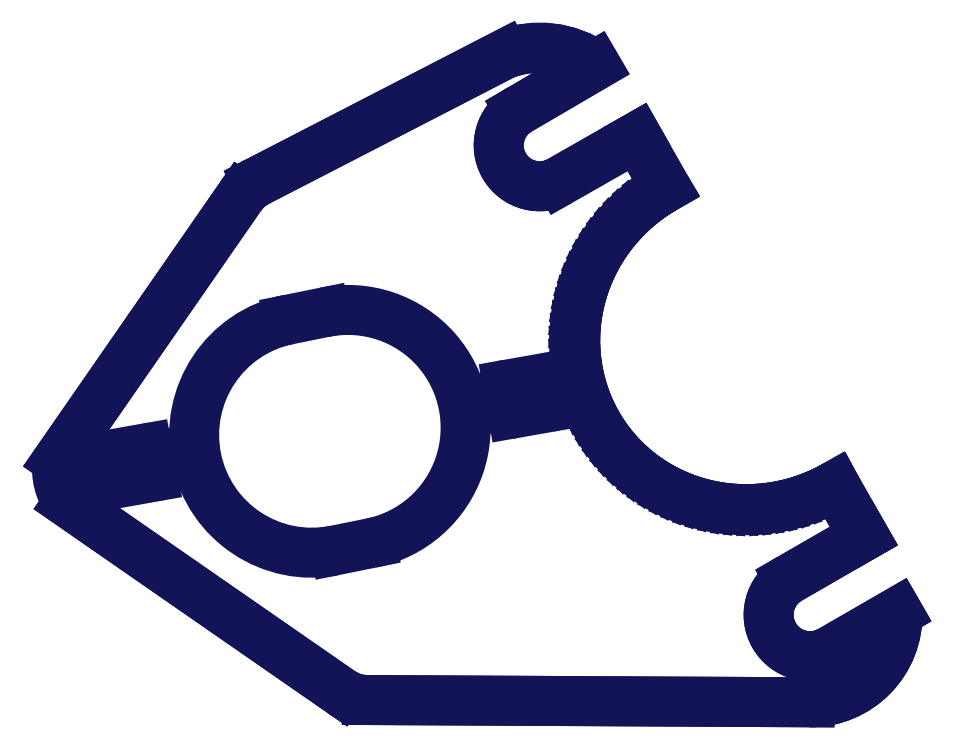
<metadata>
{"format":"dxf","ext":"dxf","renderer":"ezdxf+matplotlib","layout":"modelspace","background":"white","min_lineweight":24,"dpi":150}
</metadata>
<code>
0
SECTION
2
ENTITIES
0
LINE
8
SLD-0
10
59.62
20
82.77
30
0
11
32.79
21
68.93
31
0
0
LINE
8
SLD-0
10
30.97
20
67.34
30
0
11
11.09
21
38.66
31
0
0
LINE
8
SLD-0
10
12.23
20
34.02
30
0
11
41.89
21
13.46
31
0
0
LINE
8
SLD-0
10
44.71
20
12.57
30
0
11
92.84
21
12.33
31
0
0
LINE
8
SLD-0
10
102.4
20
22.13
30
0
11
95.14
21
17.94
31
0
0
LINE
8
SLD-0
10
90.64
20
25.73
30
0
11
98.73
21
30.4
31
0
0
LINE
8
SLD-0
10
98.73
20
30.4
30
0
11
95.61
21
35.89
31
0
0
LINE
8
SLD-0
10
77.18
20
68.31
30
0
11
74.07
21
73.79
31
0
0
LINE
8
SLD-0
10
74.07
20
73.79
30
0
11
65.72
21
69.03
31
0
0
LINE
8
SLD-0
10
61.27
20
76.74
30
0
11
69.56
21
81.59
31
0
0
LINE
8
SLD-0
10
95.61
20
35.89
30
0
11
94.5
21
35.3
31
0
0
LINE
8
SLD-0
10
94.5
20
35.3
30
0
11
93.36
21
34.79
31
0
0
LINE
8
SLD-0
10
93.36
20
34.79
30
0
11
92.18
21
34.35
31
0
0
LINE
8
SLD-0
10
92.18
20
34.35
30
0
11
90.98
21
33.99
31
0
0
LINE
8
SLD-0
10
90.98
20
33.99
30
0
11
89.76
21
33.7
31
0
0
LINE
8
SLD-0
10
89.76
20
33.7
30
0
11
88.53
21
33.49
31
0
0
LINE
8
SLD-0
10
88.53
20
33.49
30
0
11
87.29
21
33.37
31
0
0
LINE
8
SLD-0
10
87.29
20
33.37
30
0
11
86.04
21
33.32
31
0
0
LINE
8
SLD-0
10
86.04
20
33.32
30
0
11
84.8
21
33.36
31
0
0
LINE
8
SLD-0
10
84.8
20
33.36
30
0
11
83.56
21
33.47
31
0
0
LINE
8
SLD-0
10
83.56
20
33.47
30
0
11
82.34
21
33.66
31
0
0
LINE
8
SLD-0
10
82.34
20
33.66
30
0
11
81.13
21
33.94
31
0
0
LINE
8
SLD-0
10
81.13
20
33.94
30
0
11
79.94
21
34.29
31
0
0
LINE
8
SLD-0
10
79.94
20
34.29
30
0
11
78.78
21
34.71
31
0
0
LINE
8
SLD-0
10
78.78
20
34.71
30
0
11
77.66
21
35.21
31
0
0
LINE
8
SLD-0
10
77.66
20
35.21
30
0
11
76.57
21
35.79
31
0
0
LINE
8
SLD-0
10
76.57
20
35.79
30
0
11
75.53
21
36.43
31
0
0
LINE
8
SLD-0
10
75.53
20
36.43
30
0
11
74.53
21
37.14
31
0
0
LINE
8
SLD-0
10
74.53
20
37.14
30
0
11
73.58
21
37.92
31
0
0
LINE
8
SLD-0
10
73.58
20
37.92
30
0
11
72.68
21
38.75
31
0
0
LINE
8
SLD-0
10
72.68
20
38.75
30
0
11
71.85
21
39.64
31
0
0
LINE
8
SLD-0
10
71.85
20
39.64
30
0
11
71.08
21
40.59
31
0
0
LINE
8
SLD-0
10
71.08
20
40.59
30
0
11
70.37
21
41.59
31
0
0
LINE
8
SLD-0
10
70.37
20
41.59
30
0
11
69.73
21
42.63
31
0
0
LINE
8
SLD-0
10
69.73
20
42.63
30
0
11
69.16
21
43.71
31
0
0
LINE
8
SLD-0
10
69.16
20
43.71
30
0
11
68.67
21
44.82
31
0
0
LINE
8
SLD-0
10
68.67
20
44.82
30
0
11
68.25
21
45.97
31
0
0
LINE
8
SLD-0
10
68.25
20
45.97
30
0
11
67.91
21
47.14
31
0
0
LINE
8
SLD-0
10
67.91
20
47.14
30
0
11
67.65
21
48.34
31
0
0
LINE
8
SLD-0
10
67.65
20
48.34
30
0
11
67.47
21
49.55
31
0
0
LINE
8
SLD-0
10
67.47
20
49.55
30
0
11
67.37
21
50.77
31
0
0
LINE
8
SLD-0
10
67.37
20
50.77
30
0
11
67.36
21
52
31
0
0
LINE
8
SLD-0
10
67.36
20
52
30
0
11
67.42
21
53.23
31
0
0
LINE
8
SLD-0
10
67.42
20
53.23
30
0
11
67.57
21
54.45
31
0
0
LINE
8
SLD-0
10
67.57
20
54.45
30
0
11
67.79
21
55.66
31
0
0
LINE
8
SLD-0
10
67.79
20
55.66
30
0
11
68.1
21
56.86
31
0
0
LINE
8
SLD-0
10
68.1
20
56.86
30
0
11
68.48
21
58.04
31
0
0
LINE
8
SLD-0
10
68.48
20
58.04
30
0
11
68.94
21
59.19
31
0
0
LINE
8
SLD-0
10
68.94
20
59.19
30
0
11
69.48
21
60.31
31
0
0
LINE
8
SLD-0
10
69.48
20
60.31
30
0
11
70.08
21
61.4
31
0
0
LINE
8
SLD-0
10
70.08
20
61.4
30
0
11
70.76
21
62.45
31
0
0
LINE
8
SLD-0
10
70.76
20
62.45
30
0
11
71.51
21
63.45
31
0
0
LINE
8
SLD-0
10
71.51
20
63.45
30
0
11
72.31
21
64.4
31
0
0
LINE
8
SLD-0
10
72.31
20
64.4
30
0
11
73.18
21
65.3
31
0
0
LINE
8
SLD-0
10
73.18
20
65.3
30
0
11
74.11
21
66.15
31
0
0
LINE
8
SLD-0
10
74.11
20
66.15
30
0
11
75.09
21
66.93
31
0
0
LINE
8
SLD-0
10
75.09
20
66.93
30
0
11
76.11
21
67.65
31
0
0
LINE
8
SLD-0
10
76.11
20
67.65
30
0
11
77.18
21
68.31
31
0
0
LINE
8
SLD-0
10
30.97
20
67.34
30
0
11
11.09
21
38.66
31
0
0
LINE
8
SLD-0
10
32.79
20
68.93
30
0
11
59.62
21
82.77
31
0
0
LINE
8
SLD-0
10
69.56
20
81.59
30
0
11
61.27
21
76.74
31
0
0
LINE
8
SLD-0
10
74.07
20
73.79
30
0
11
65.72
21
69.03
31
0
0
LINE
8
SLD-0
10
77.18
20
68.31
30
0
11
74.07
21
73.79
31
0
0
LINE
8
SLD-0
10
98.73
20
30.4
30
0
11
95.61
21
35.89
31
0
0
LINE
8
SLD-0
10
90.64
20
25.73
30
0
11
98.73
21
30.4
31
0
0
LINE
8
SLD-0
10
102.4
20
22.13
30
0
11
95.14
21
17.94
31
0
0
LINE
8
SLD-0
10
92.84
20
12.33
30
0
11
44.71
21
12.57
31
0
0
LINE
8
SLD-0
10
41.89
20
13.46
30
0
11
12.23
21
34.02
31
0
0
LINE
8
SLD-0
10
41.26
20
28.85
30
0
11
45.18
21
29.64
31
0
0
LINE
8
SLD-0
10
16.84
20
39.26
30
0
11
20.78
21
39.96
31
0
0
LINE
8
SLD-0
10
17.39
20
36.11
30
0
11
21.46
21
36.83
31
0
0
LINE
8
SLD-0
10
60.57
20
43.72
30
0
11
64.51
21
44.42
31
0
0
LINE
8
SLD-0
10
60.01
20
46.88
30
0
11
63.95
21
47.57
31
0
0
LINE
8
SLD-0
10
36.18
20
53.94
30
0
11
40.1
21
54.73
31
0
0
ARC
8
SLD-0
10
35.08
20
64.49
30
0
40
5
50
117.3
51
145.3
0
ARC
8
SLD-0
10
44.74
20
17.57
30
0
40
5
50
235.3
51
269.7
0
ARC
8
SLD-0
10
92.89
20
21.84
30
0
40
9.511
50
269.7
51
1.759
0
ARC
8
SLD-0
10
92.89
20
21.84
30
0
40
4.5
50
120
51
300
0
ARC
8
SLD-0
10
63.49
20
72.89
30
0
40
4.452
50
120
51
300
0
ARC
8
SLD-0
10
63.49
20
72.89
30
0
40
10.61
50
55.12
51
111.4
0
ARC
8
SLD-0
10
35.08
20
64.49
30
0
40
5
50
117.3
51
145.3
0
ARC
8
SLD-0
10
63.49
20
72.89
30
0
40
10.61
50
55.12
51
111.4
0
ARC
8
SLD-0
10
63.49
20
72.89
30
0
40
4.452
50
120
51
300
0
ARC
8
SLD-0
10
92.89
20
21.84
30
0
40
4.5
50
120
51
300
0
ARC
8
SLD-0
10
92.89
20
21.84
30
0
40
9.511
50
269.7
51
1.759
0
ARC
8
SLD-0
10
44.74
20
17.57
30
0
40
5
50
235.3
51
269.7
0
ARC
8
SLD-0
10
17.11
20
37.69
30
0
40
6.105
50
170.8
51
216.9
0
ARC
8
SLD-0
10
38.72
20
41.39
30
0
40
12.8
50
101.5
51
281.5
0
ARC
8
SLD-0
10
42.64
20
42.19
30
0
40
12.8
50
281.5
51
101.5
0
ARC
8
SLD-0
10
17.11
20
37.69
30
0
40
1.6
50
100
51
280.1
0
ARC
8
SLD-0
10
21.05
20
38.38
30
0
40
1.6
50
284.8
51
100
0
ARC
8
SLD-0
10
60.29
20
45.3
30
0
40
1.6
50
100
51
280
0
ARC
8
SLD-0
10
64.23
20
45.99
30
0
40
1.6
50
280
51
100
0
ELLIPSE
8
SLD-0
10
86.4
20
52.1
30
0
11
-16.67
21
-9.472
31
0
210
0
220
0
230
1
40
0.9728
41
4.712
42
7.854
0
ENDSEC
0
EOF

</code>
